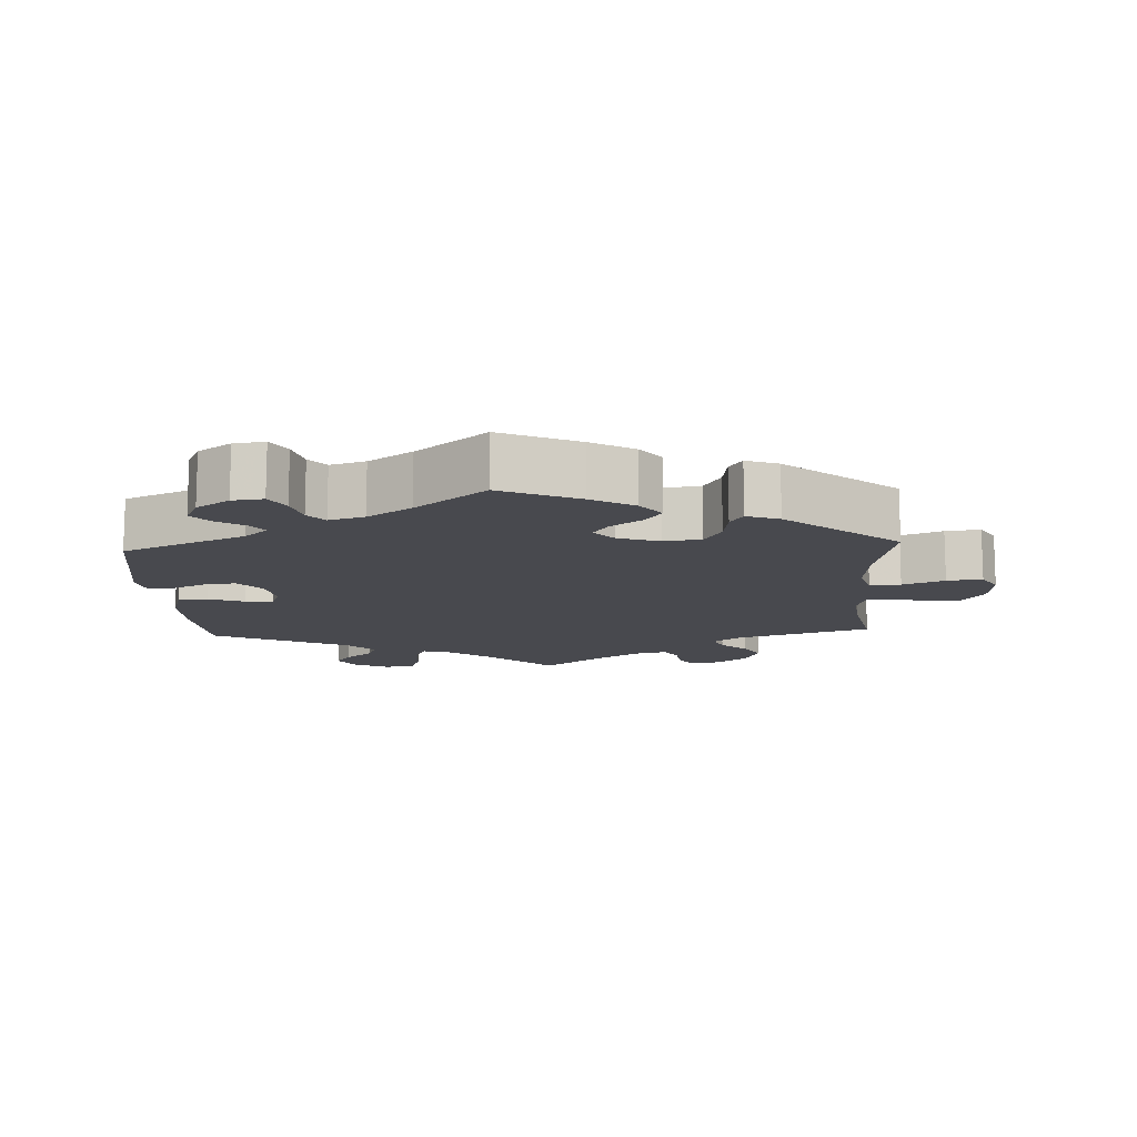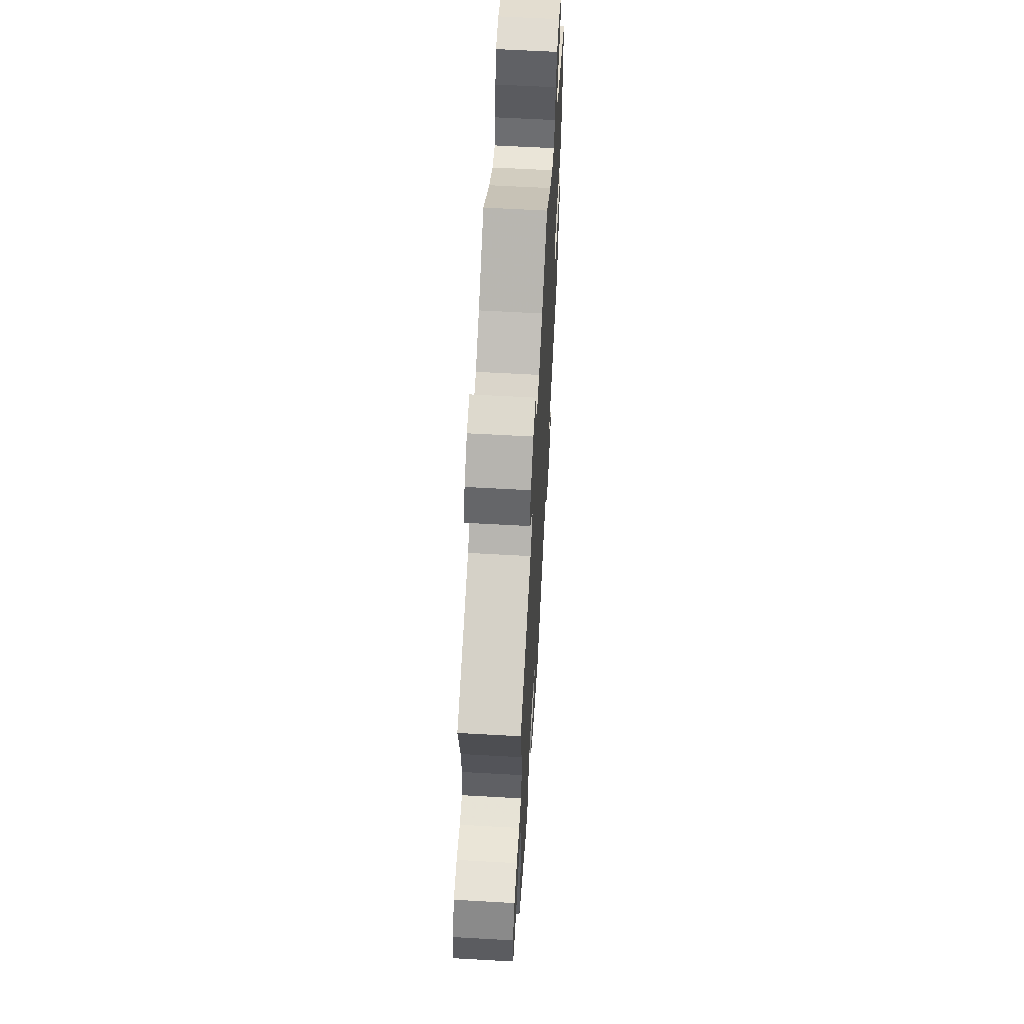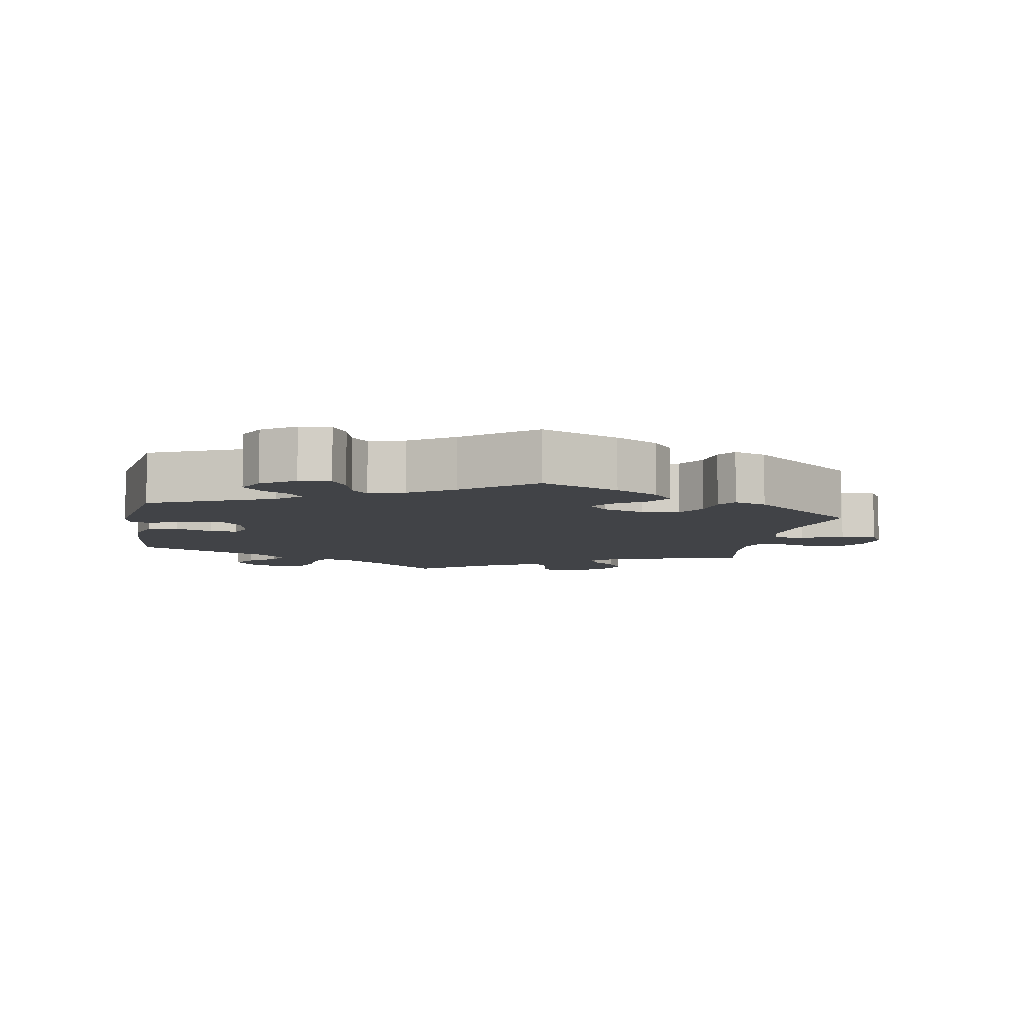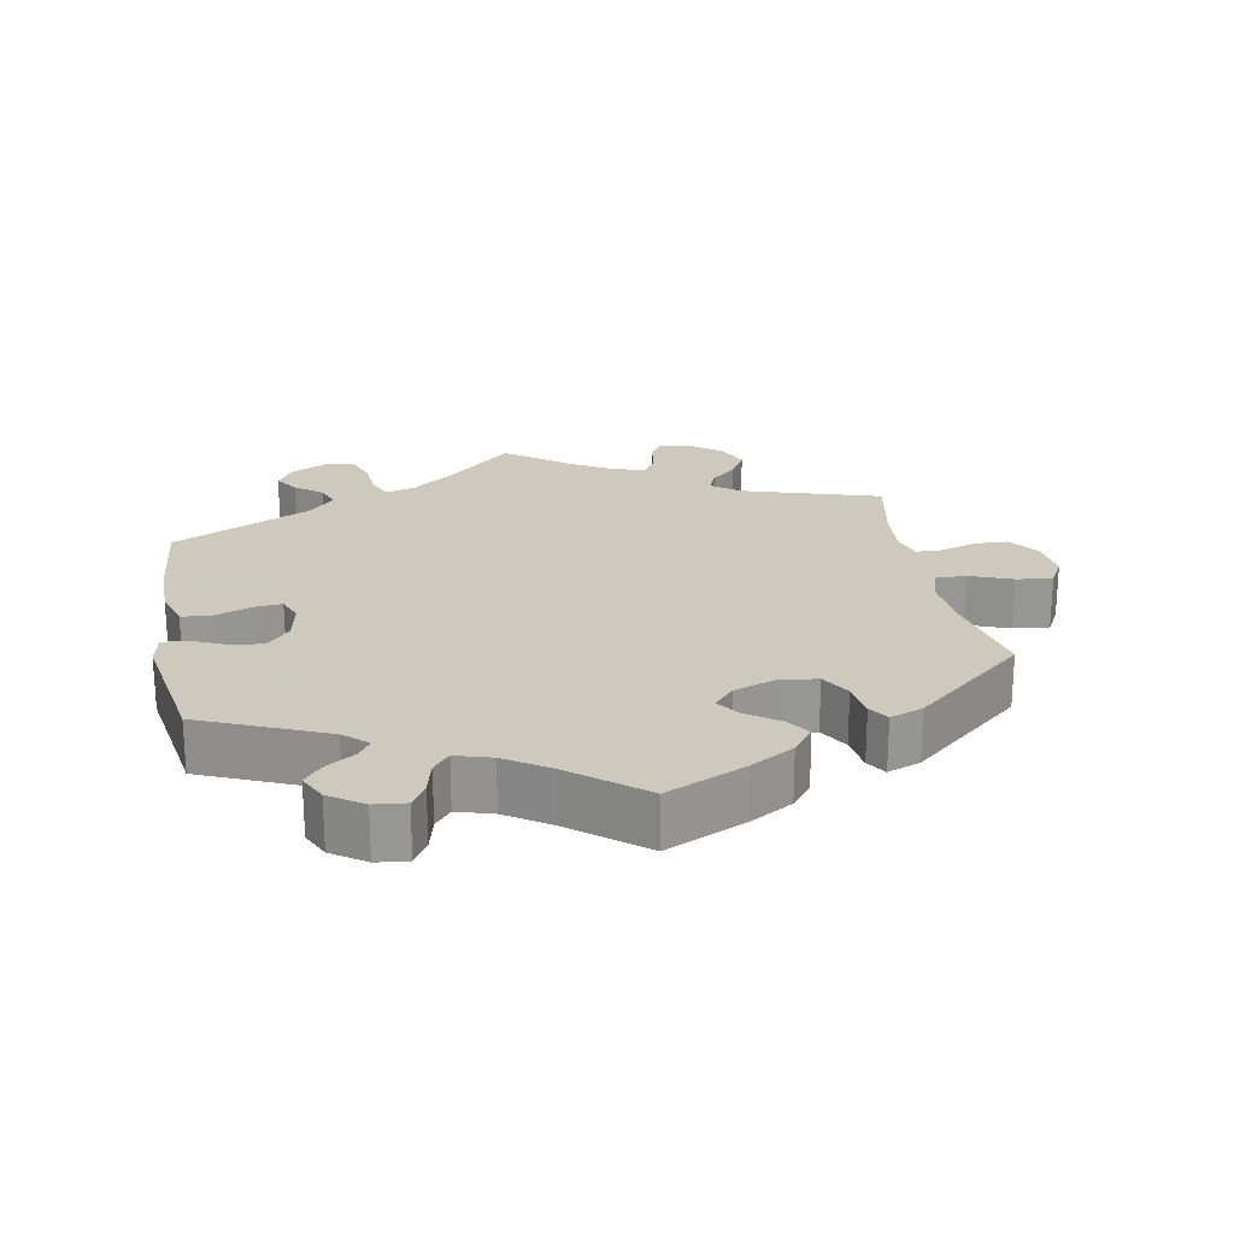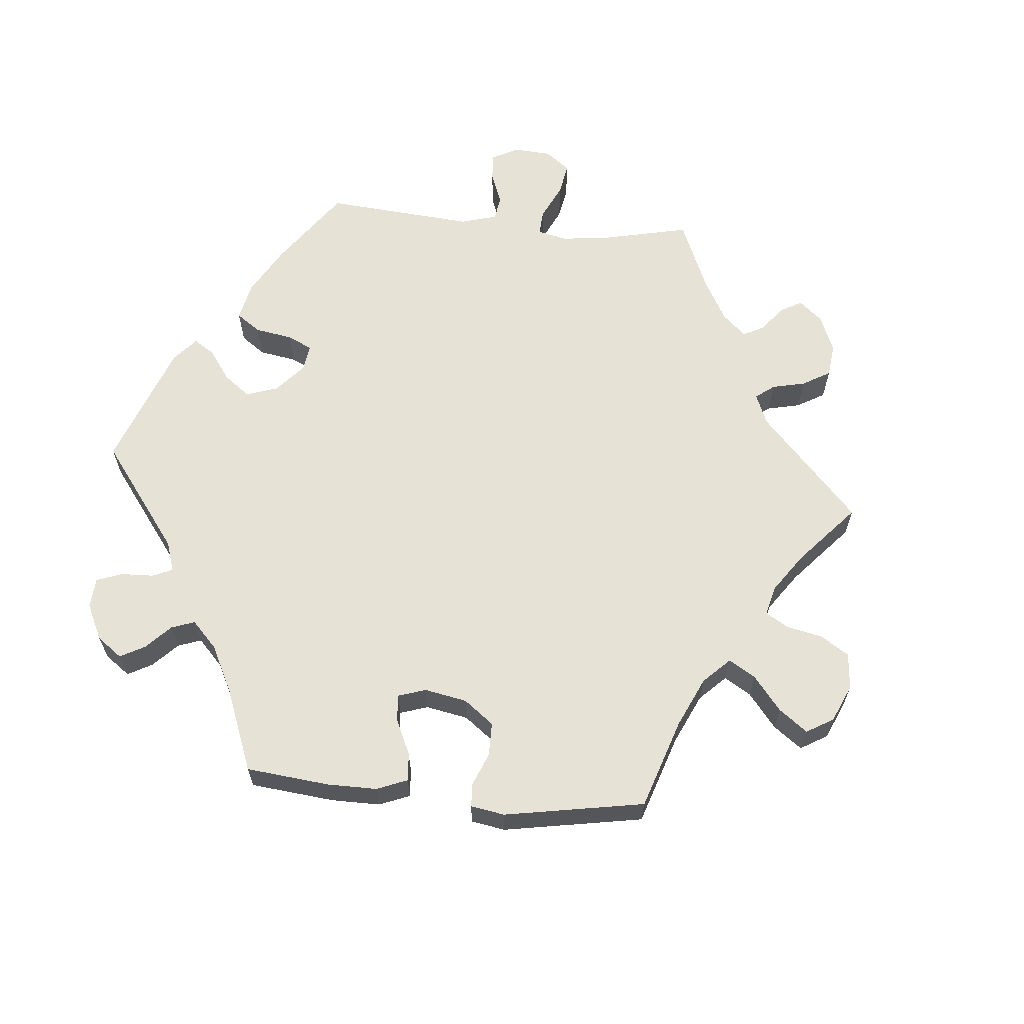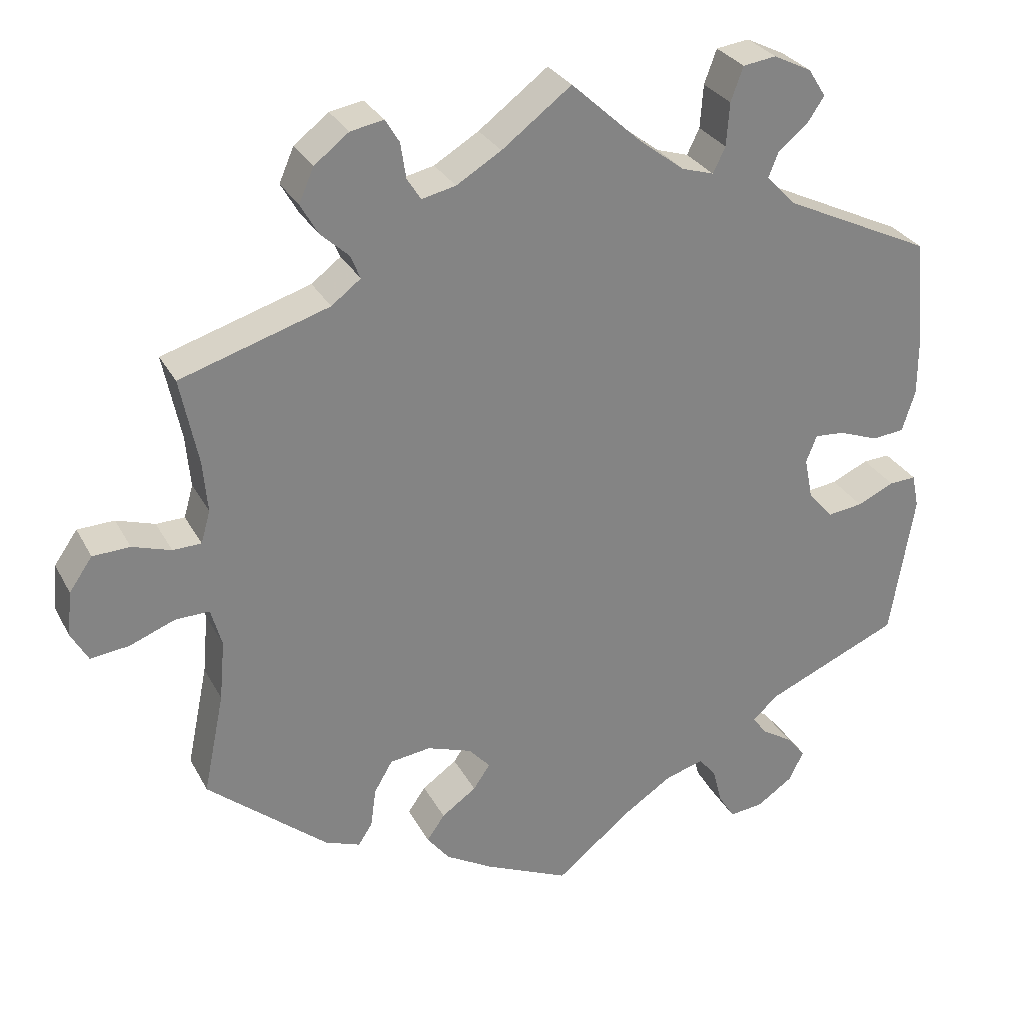
<metadata>
{"format":"obj","ext":"obj","renderer":"f3d","projection":"perspective","resolution":1024,"background":"white","views":[{"elev":-12.6,"azim":-177.0,"up":"+Y"},{"elev":61.2,"azim":-86.7,"up":"+Z"},{"elev":-7.1,"azim":170.1,"up":"+Y"},{"elev":22.6,"azim":169.3,"up":"+Y"},{"elev":63.3,"azim":-144.7,"up":"+Y"},{"elev":29.1,"azim":-23.4,"up":"+Z"}]}
</metadata>
<code>
v 0.092 0.07 0.494
v 0.15 0.07 0.45
v 0.192 0.07 0.437
v 0.208 0.07 0.47
v 0.212 0.07 0.526
v 0.228 0.07 0.57
v 0.271 0.07 0.576
v 0.32 0.07 0.552
v 0.343 0.07 0.516
v 0.321 0.07 0.483
v 0.283 0.07 0.452
v 0.27 0.07 0.419
v 0.308 0.07 0.38
v 0.501 0.07 0.289
v 0.514 0.07 0.155
v 0.514 0.07 0.075
v 0.497 0.07 0.021
v 0.455 0.07 0.017
v 0.404 0.07 0.036
v 0.365 0.07 0.039
v 0.351 0.07 0.004
v 0.362 0.07 -0.051
v 0.394 0.07 -0.087
v 0.44 0.07 -0.081
v 0.488 0.07 -0.059
v 0.523 0.07 -0.057
v 0.532 0.07 -0.101
v 0.501 0.07 -0.289
v 0.327 0.07 -0.364
v 0.294 0.07 -0.394
v 0.312 0.07 -0.419
v 0.352 0.07 -0.444
v 0.377 0.07 -0.474
v 0.358 0.07 -0.513
v 0.311 0.07 -0.545
v 0.267 0.07 -0.55
v 0.246 0.07 -0.516
v 0.234 0.07 -0.469
v 0.211 0.07 -0.442
v 0.161 0.07 -0.457
v 0.099 0.07 -0.498
v 0 0.07 -0.578
v -0.11 0.07 -0.529
v -0.171 0.07 -0.494
v -0.2 0.07 -0.457
v -0.177 0.07 -0.424
v -0.132 0.07 -0.392
v -0.11 0.07 -0.36
v -0.138 0.07 -0.329
v -0.196 0.07 -0.309
v -0.249 0.07 -0.316
v -0.273 0.07 -0.357
v -0.28 0.07 -0.408
v -0.298 0.07 -0.436
v -0.344 0.07 -0.419
v -0.5 0.07 -0.289
v -0.473 0.07 -0.157
v -0.466 0.07 -0.079
v -0.48 0.07 -0.029
v -0.524 0.07 -0.03
v -0.583 0.07 -0.053
v -0.633 0.07 -0.059
v -0.655 0.07 -0.02
v -0.649 0.07 0.038
v -0.619 0.07 0.081
v -0.571 0.07 0.083
v -0.521 0.07 0.067
v -0.484 0.07 0.068
v -0.472 0.07 0.11
v -0.478 0.07 0.177
v -0.501 0.07 0.289
v -0.308 0.07 0.349
v -0.27 0.07 0.378
v -0.283 0.07 0.409
v -0.319 0.07 0.442
v -0.342 0.07 0.482
v -0.323 0.07 0.526
v -0.278 0.07 0.561
v -0.235 0.07 0.569
v -0.217 0.07 0.539
v -0.21 0.07 0.493
v -0.192 0.07 0.465
v -0.148 0.07 0.475
v -0.09 0.07 0.51
v 0 0.07 0.578
v 0.092 0 0.494
v 0.15 0 0.45
v 0.192 0 0.437
v 0.208 0 0.47
v 0.212 0 0.526
v 0.228 0 0.57
v 0.271 0 0.576
v 0.32 0 0.552
v 0.343 0 0.516
v 0.321 0 0.483
v 0.283 0 0.452
v 0.27 0 0.419
v 0.308 0 0.38
v 0.501 0 0.289
v 0.514 0 0.155
v 0.514 0 0.075
v 0.497 0 0.021
v 0.455 0 0.017
v 0.404 0 0.036
v 0.365 0 0.039
v 0.351 0 0.004
v 0.362 0 -0.051
v 0.394 0 -0.087
v 0.44 0 -0.081
v 0.488 0 -0.059
v 0.523 0 -0.057
v 0.532 0 -0.101
v 0.501 0 -0.289
v 0.327 0 -0.364
v 0.294 0 -0.394
v 0.312 0 -0.419
v 0.352 0 -0.444
v 0.377 0 -0.474
v 0.358 0 -0.513
v 0.311 0 -0.545
v 0.267 0 -0.55
v 0.246 0 -0.516
v 0.234 0 -0.469
v 0.211 0 -0.442
v 0.161 0 -0.457
v 0.099 0 -0.498
v 0 0 -0.578
v -0.11 0 -0.529
v -0.171 0 -0.494
v -0.2 0 -0.457
v -0.177 0 -0.424
v -0.132 0 -0.392
v -0.11 0 -0.36
v -0.138 0 -0.329
v -0.196 0 -0.309
v -0.249 0 -0.316
v -0.273 0 -0.357
v -0.28 0 -0.408
v -0.298 0 -0.436
v -0.344 0 -0.419
v -0.5 0 -0.289
v -0.473 0 -0.157
v -0.466 0 -0.079
v -0.48 0 -0.029
v -0.524 0 -0.03
v -0.583 0 -0.053
v -0.633 0 -0.059
v -0.655 0 -0.02
v -0.649 0 0.038
v -0.619 0 0.081
v -0.571 0 0.083
v -0.521 0 0.067
v -0.484 0 0.068
v -0.472 0 0.11
v -0.478 0 0.177
v -0.501 0 0.289
v -0.308 0 0.349
v -0.27 0 0.378
v -0.283 0 0.409
v -0.319 0 0.442
v -0.342 0 0.482
v -0.323 0 0.526
v -0.278 0 0.561
v -0.235 0 0.569
v -0.217 0 0.539
v -0.21 0 0.493
v -0.192 0 0.465
v -0.148 0 0.475
v -0.09 0 0.51
v 0 0 0.578
f 84 85 1
f 83 84 1 2
f 82 83 2 3
f 78 79 80 81
f 78 81 82
f 77 78 82
f 74 75 76 77
f 73 74 77 82
f 70 71 72
f 69 70 72 73
f 68 69 73 82
f 64 65 66 67
f 64 67 68
f 63 64 68
f 60 61 62 63
f 59 60 63 68
f 58 59 68 82
f 54 55 56 57
f 52 53 54 57
f 51 52 57 58
f 50 51 58 82
f 44 45 46 47
f 44 47 48
f 41 42 43 44
f 40 41 44 48
f 39 40 48 49
f 35 36 37 38
f 35 38 39
f 34 35 39
f 31 32 33 34
f 30 31 34 39
f 29 30 39 49
f 24 25 26 27
f 23 24 27 28
f 22 23 28 29
f 16 17 18 19
f 16 19 20
f 13 14 15 16
f 12 13 16 20
f 8 9 10 11
f 8 11 12
f 7 8 12
f 4 5 6 7
f 3 4 7 12
f 21 22 29 49
f 21 49 50 82
f 20 21 82
f 3 12 20 82
f 86 170 169
f 87 86 169 168
f 88 87 168 167
f 166 165 164 163
f 167 166 163
f 167 163 162
f 162 161 160 159
f 167 162 159 158
f 157 156 155
f 158 157 155 154
f 167 158 154 153
f 152 151 150 149
f 153 152 149
f 153 149 148
f 148 147 146 145
f 153 148 145 144
f 167 153 144 143
f 142 141 140 139
f 142 139 138 137
f 143 142 137 136
f 167 143 136 135
f 132 131 130 129
f 133 132 129
f 129 128 127 126
f 133 129 126 125
f 134 133 125 124
f 123 122 121 120
f 124 123 120
f 124 120 119
f 119 118 117 116
f 124 119 116 115
f 134 124 115 114
f 112 111 110 109
f 113 112 109 108
f 114 113 108 107
f 104 103 102 101
f 105 104 101
f 101 100 99 98
f 105 101 98 97
f 96 95 94 93
f 97 96 93
f 97 93 92
f 92 91 90 89
f 97 92 89 88
f 134 114 107 106
f 167 135 134 106
f 167 106 105
f 167 105 97 88
f 1 86 87 2
f 2 87 88 3
f 3 88 89 4
f 4 89 90 5
f 5 90 91 6
f 6 91 92 7
f 7 92 93 8
f 8 93 94 9
f 9 94 95 10
f 10 95 96 11
f 11 96 97 12
f 12 97 98 13
f 13 98 99 14
f 14 99 100 15
f 15 100 101 16
f 16 101 102 17
f 17 102 103 18
f 18 103 104 19
f 19 104 105 20
f 20 105 106 21
f 21 106 107 22
f 22 107 108 23
f 23 108 109 24
f 24 109 110 25
f 25 110 111 26
f 26 111 112 27
f 27 112 113 28
f 28 113 114 29
f 29 114 115 30
f 30 115 116 31
f 31 116 117 32
f 32 117 118 33
f 33 118 119 34
f 34 119 120 35
f 35 120 121 36
f 36 121 122 37
f 37 122 123 38
f 38 123 124 39
f 39 124 125 40
f 40 125 126 41
f 41 126 127 42
f 42 127 128 43
f 43 128 129 44
f 44 129 130 45
f 45 130 131 46
f 46 131 132 47
f 47 132 133 48
f 48 133 134 49
f 49 134 135 50
f 50 135 136 51
f 51 136 137 52
f 52 137 138 53
f 53 138 139 54
f 54 139 140 55
f 55 140 141 56
f 56 141 142 57
f 57 142 143 58
f 58 143 144 59
f 59 144 145 60
f 60 145 146 61
f 61 146 147 62
f 62 147 148 63
f 63 148 149 64
f 64 149 150 65
f 65 150 151 66
f 66 151 152 67
f 67 152 153 68
f 68 153 154 69
f 69 154 155 70
f 70 155 156 71
f 71 156 157 72
f 72 157 158 73
f 73 158 159 74
f 74 159 160 75
f 75 160 161 76
f 76 161 162 77
f 77 162 163 78
f 78 163 164 79
f 79 164 165 80
f 80 165 166 81
f 81 166 167 82
f 82 167 168 83
f 83 168 169 84
f 84 169 170 85
f 85 170 86 1

</code>
